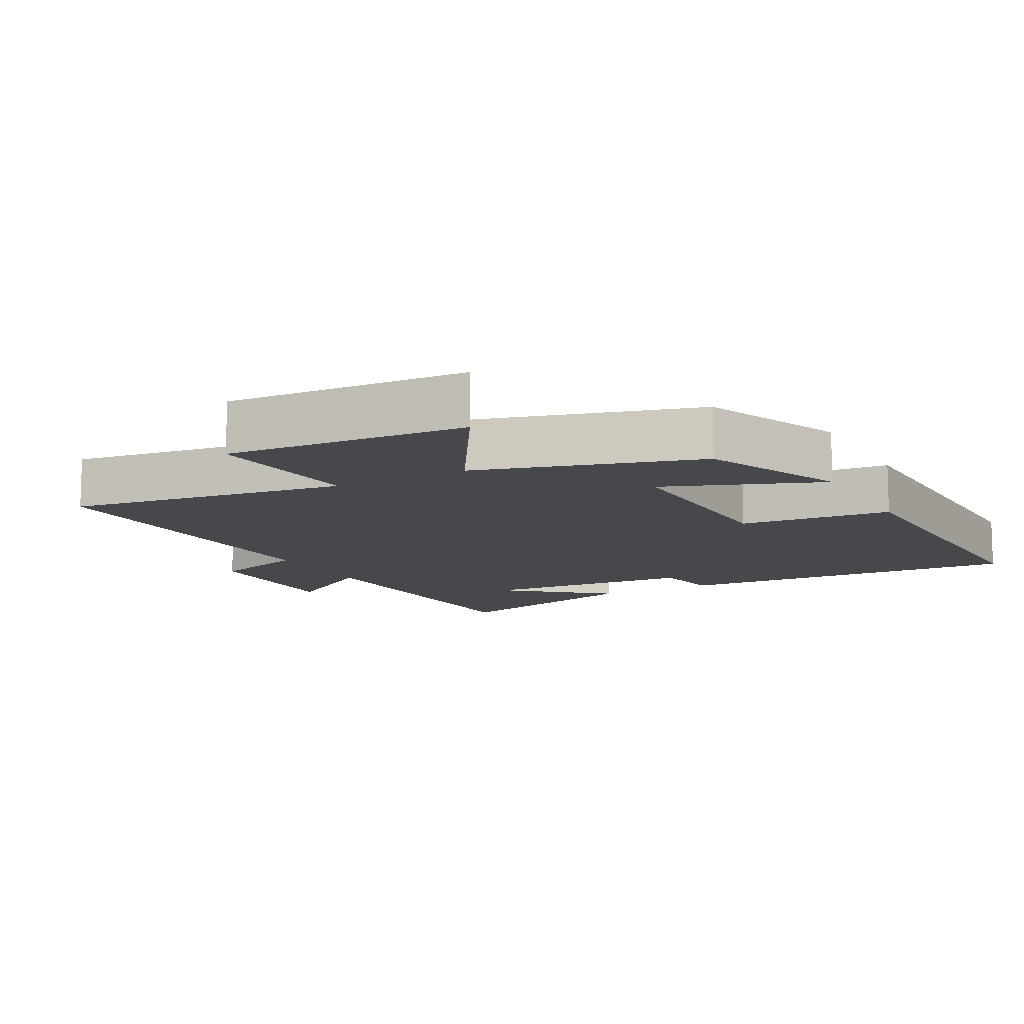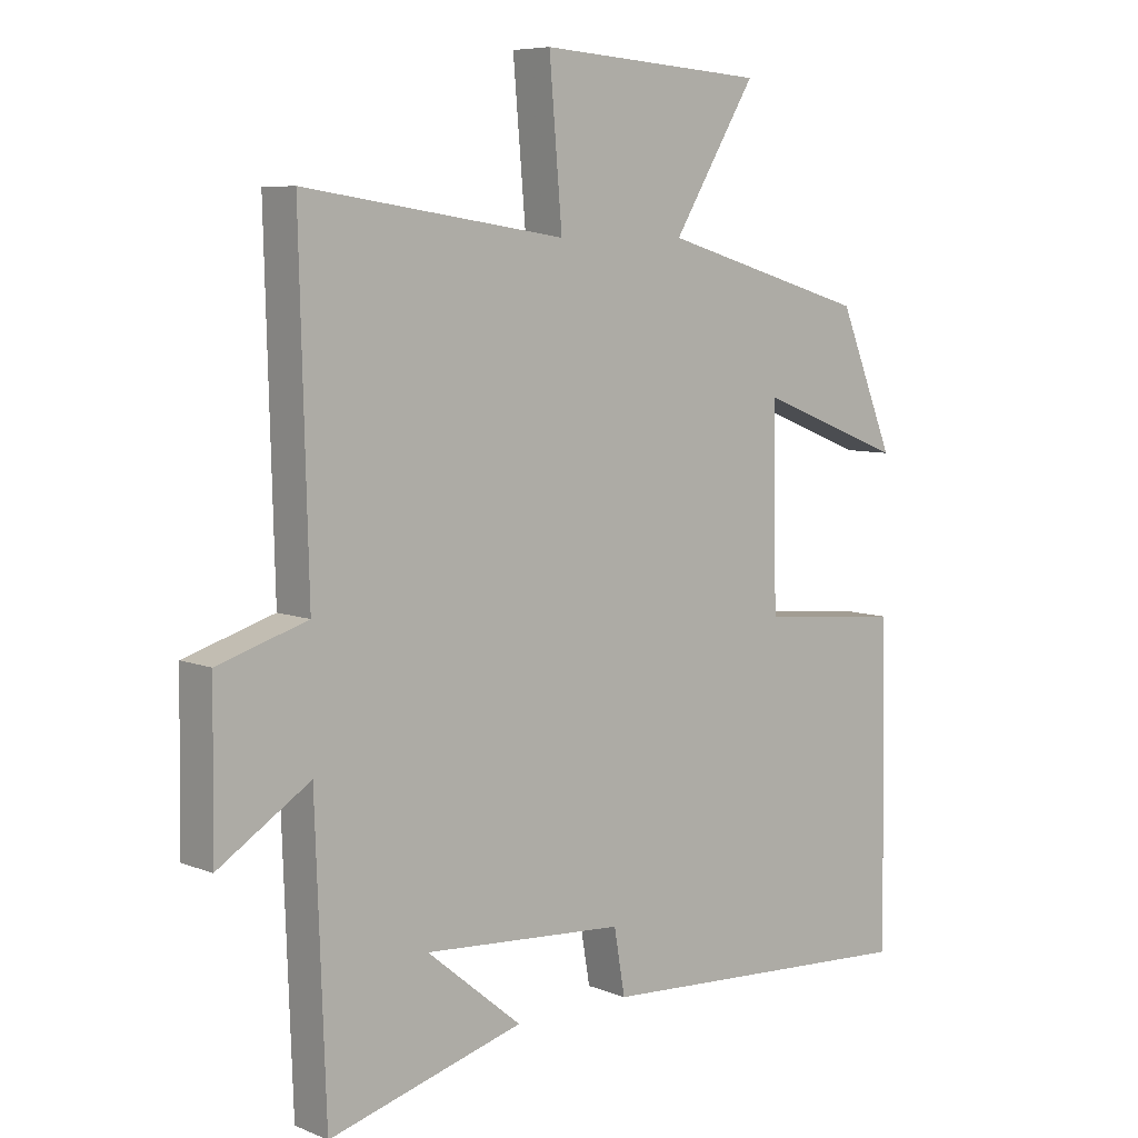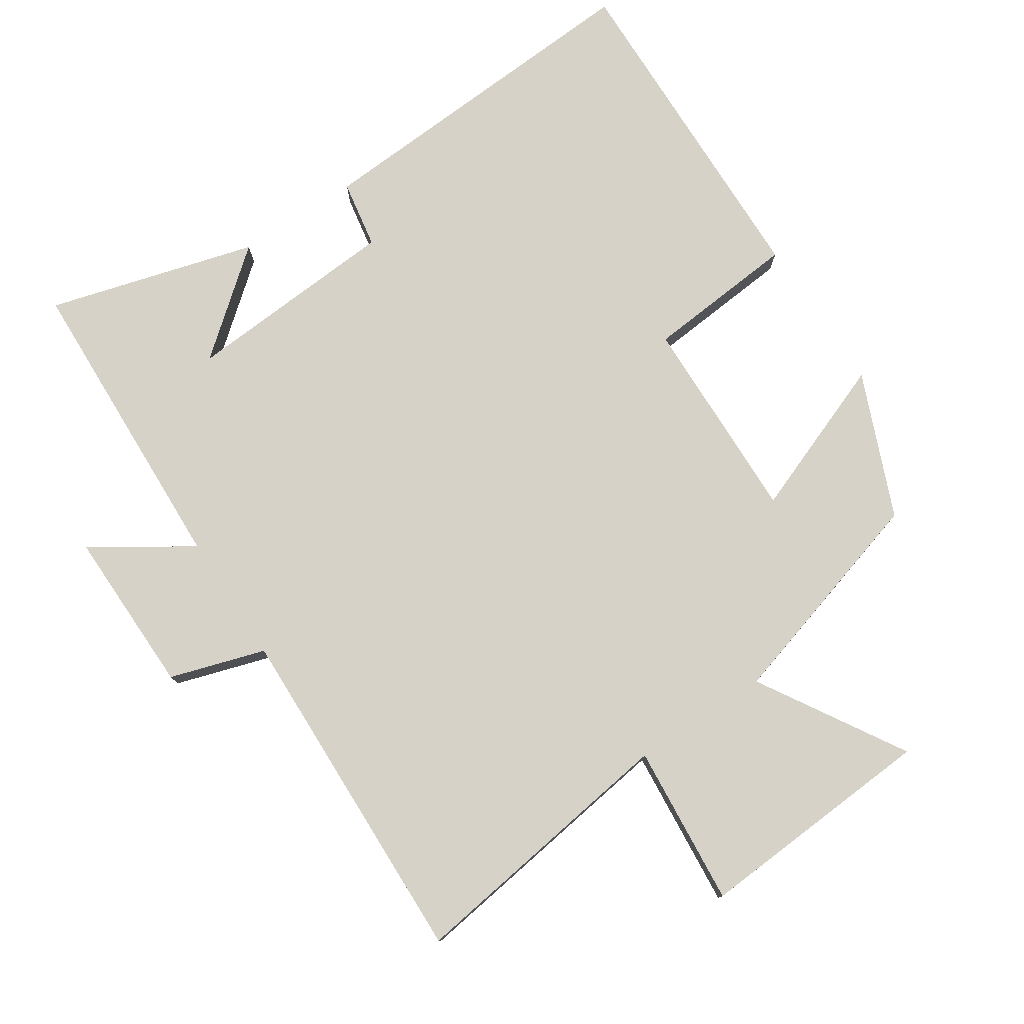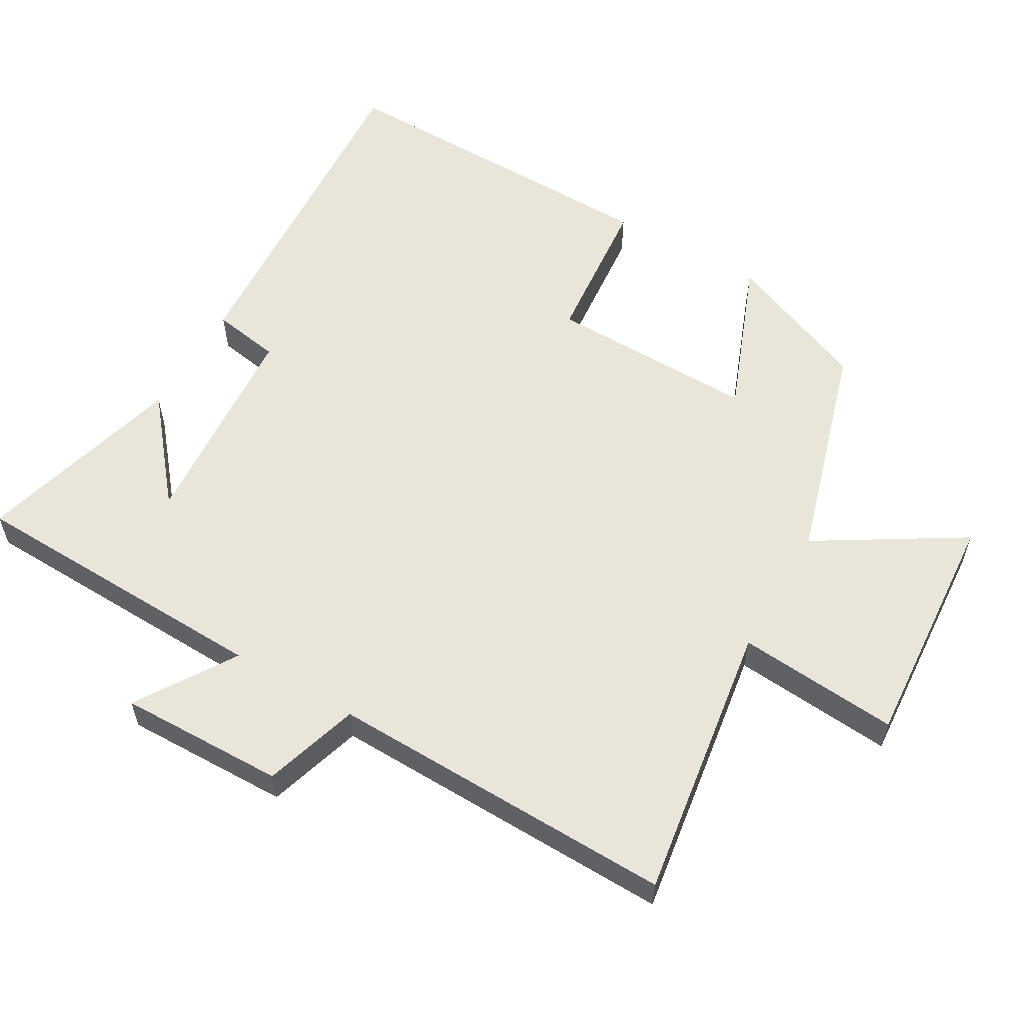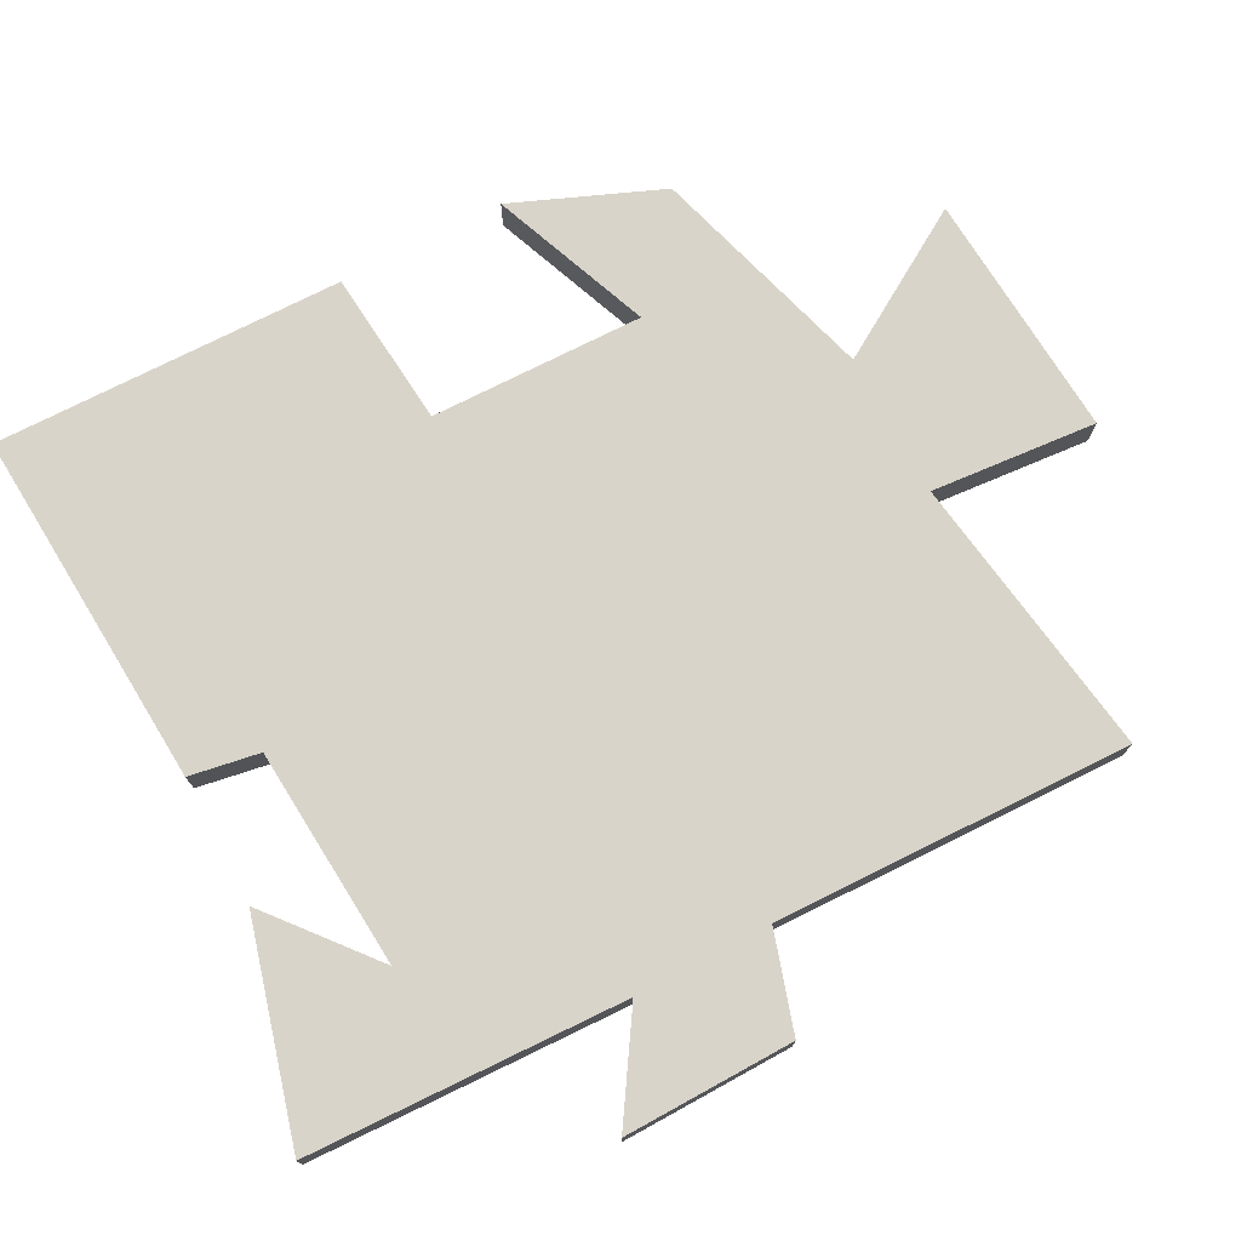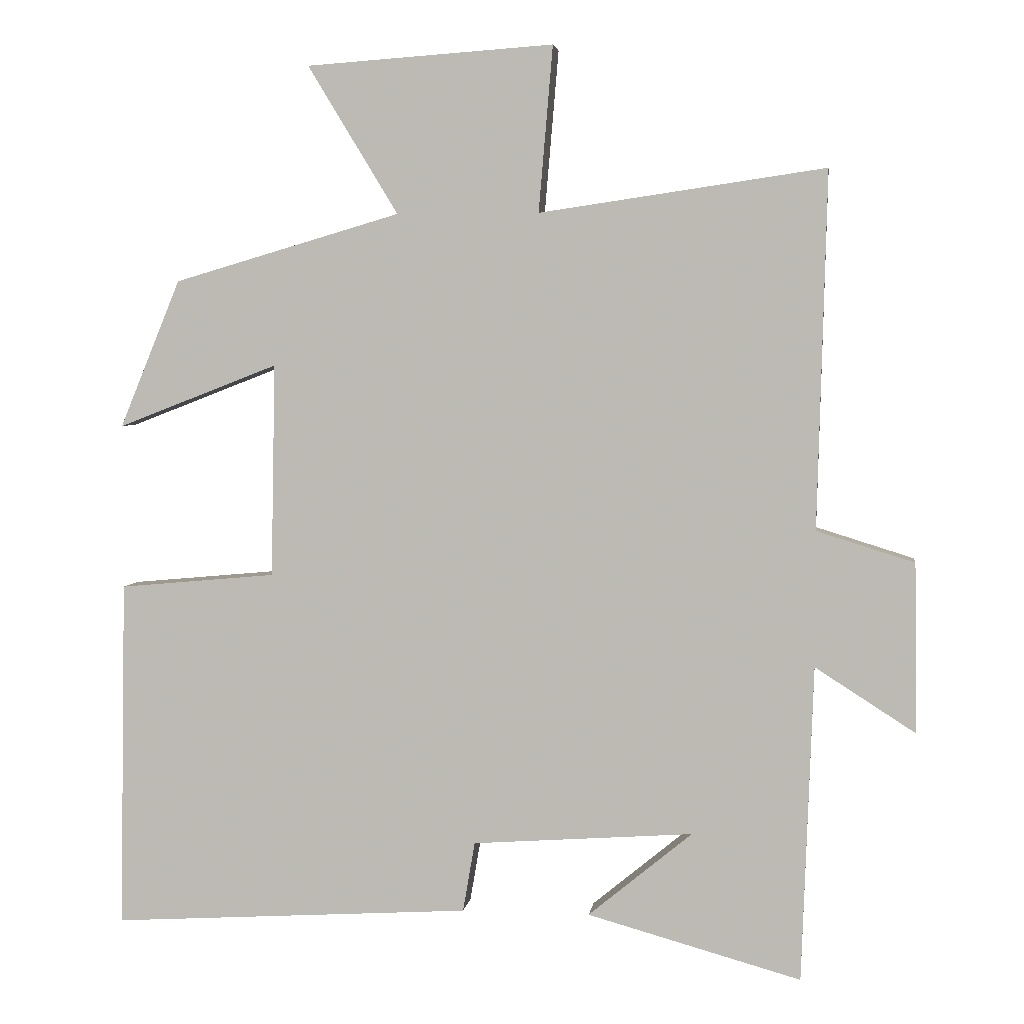
<metadata>
{"format":"obj","ext":"obj","renderer":"f3d","projection":"perspective","resolution":1024,"background":"white","views":[{"elev":-11.5,"azim":28.6,"up":"+Y"},{"elev":7.2,"azim":-41.1,"up":"+Z"},{"elev":77.8,"azim":-33.3,"up":"+Y"},{"elev":57.8,"azim":-60.1,"up":"+Y"},{"elev":74.9,"azim":-117.9,"up":"+Y"},{"elev":4.0,"azim":-172.3,"up":"+Z"}]}
</metadata>
<code>
v -0.513 0.07 0.559
v -0.109 0.07 0.5
v -0.129 0.07 0.734
v 0.221 0.07 0.71
v 0.093 0.07 0.5
v 0.414 0.07 0.406
v 0.5 0.07 0.197
v 0.273 0.07 0.285
v 0.279 0.07 -0.017
v 0.5 0.07 -0.037
v 0.509 0.07 -0.531
v 0 0.07 -0.5
v -0.017 0.07 -0.401
v -0.329 0.07 -0.379
v -0.182 0.07 -0.5
v -0.484 0.07 -0.584
v -0.5 0.07 -0.137
v -0.642 0.07 -0.228
v -0.638 0.07 0.012
v -0.5 0.07 0.055
v -0.513 0 0.559
v -0.109 0 0.5
v -0.129 0 0.734
v 0.221 0 0.71
v 0.093 0 0.5
v 0.414 0 0.406
v 0.5 0 0.197
v 0.273 0 0.285
v 0.279 0 -0.017
v 0.5 0 -0.037
v 0.509 0 -0.531
v 0 0 -0.5
v -0.017 0 -0.401
v -0.329 0 -0.379
v -0.182 0 -0.5
v -0.484 0 -0.584
v -0.5 0 -0.137
v -0.642 0 -0.228
v -0.638 0 0.012
v -0.5 0 0.055
f 17 18 19 20
f 16 17 20
f 14 15 16
f 14 16 20
f 13 14 20 1
f 9 10 11 12
f 8 9 12 13
f 5 6 7 8
f 5 8 13
f 2 3 4 5
f 2 5 13
f 1 2 13
f 40 39 38 37
f 40 37 36
f 36 35 34
f 40 36 34
f 21 40 34 33
f 32 31 30 29
f 33 32 29 28
f 28 27 26 25
f 33 28 25
f 25 24 23 22
f 33 25 22
f 33 22 21
f 1 21 22 2
f 2 22 23 3
f 3 23 24 4
f 4 24 25 5
f 5 25 26 6
f 6 26 27 7
f 7 27 28 8
f 8 28 29 9
f 9 29 30 10
f 10 30 31 11
f 11 31 32 12
f 12 32 33 13
f 13 33 34 14
f 14 34 35 15
f 15 35 36 16
f 16 36 37 17
f 17 37 38 18
f 18 38 39 19
f 19 39 40 20
f 20 40 21 1

</code>
